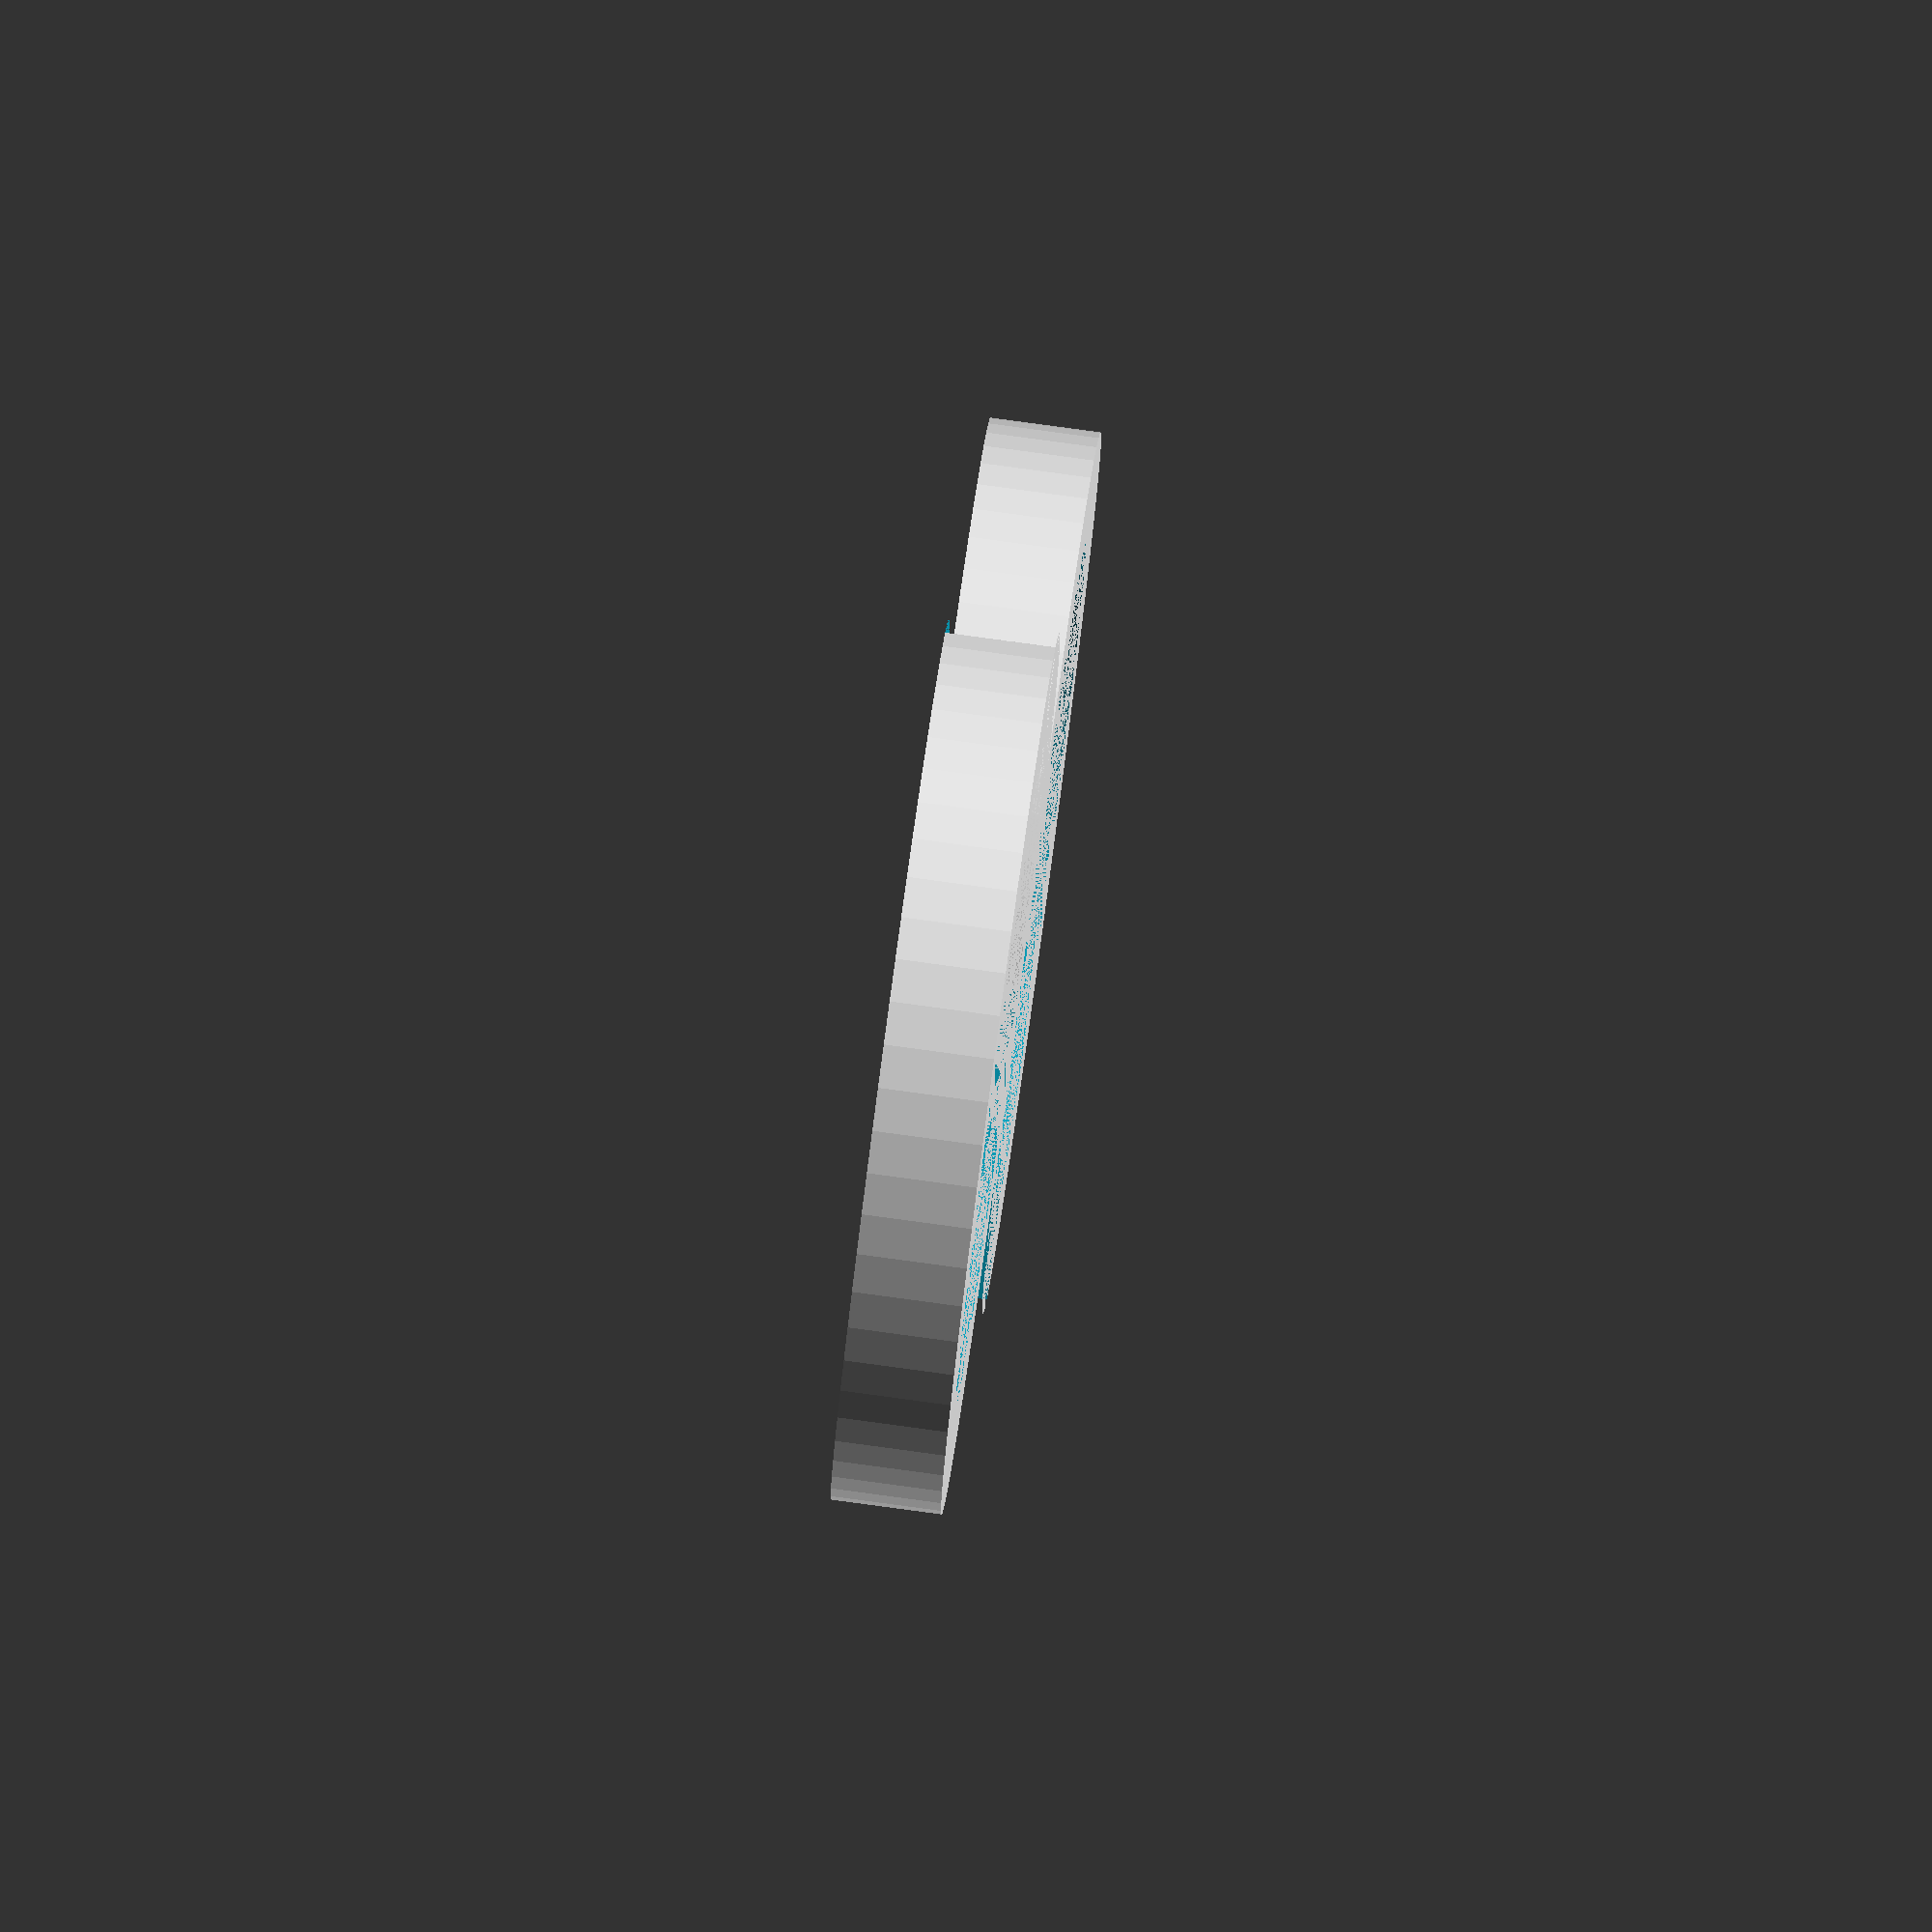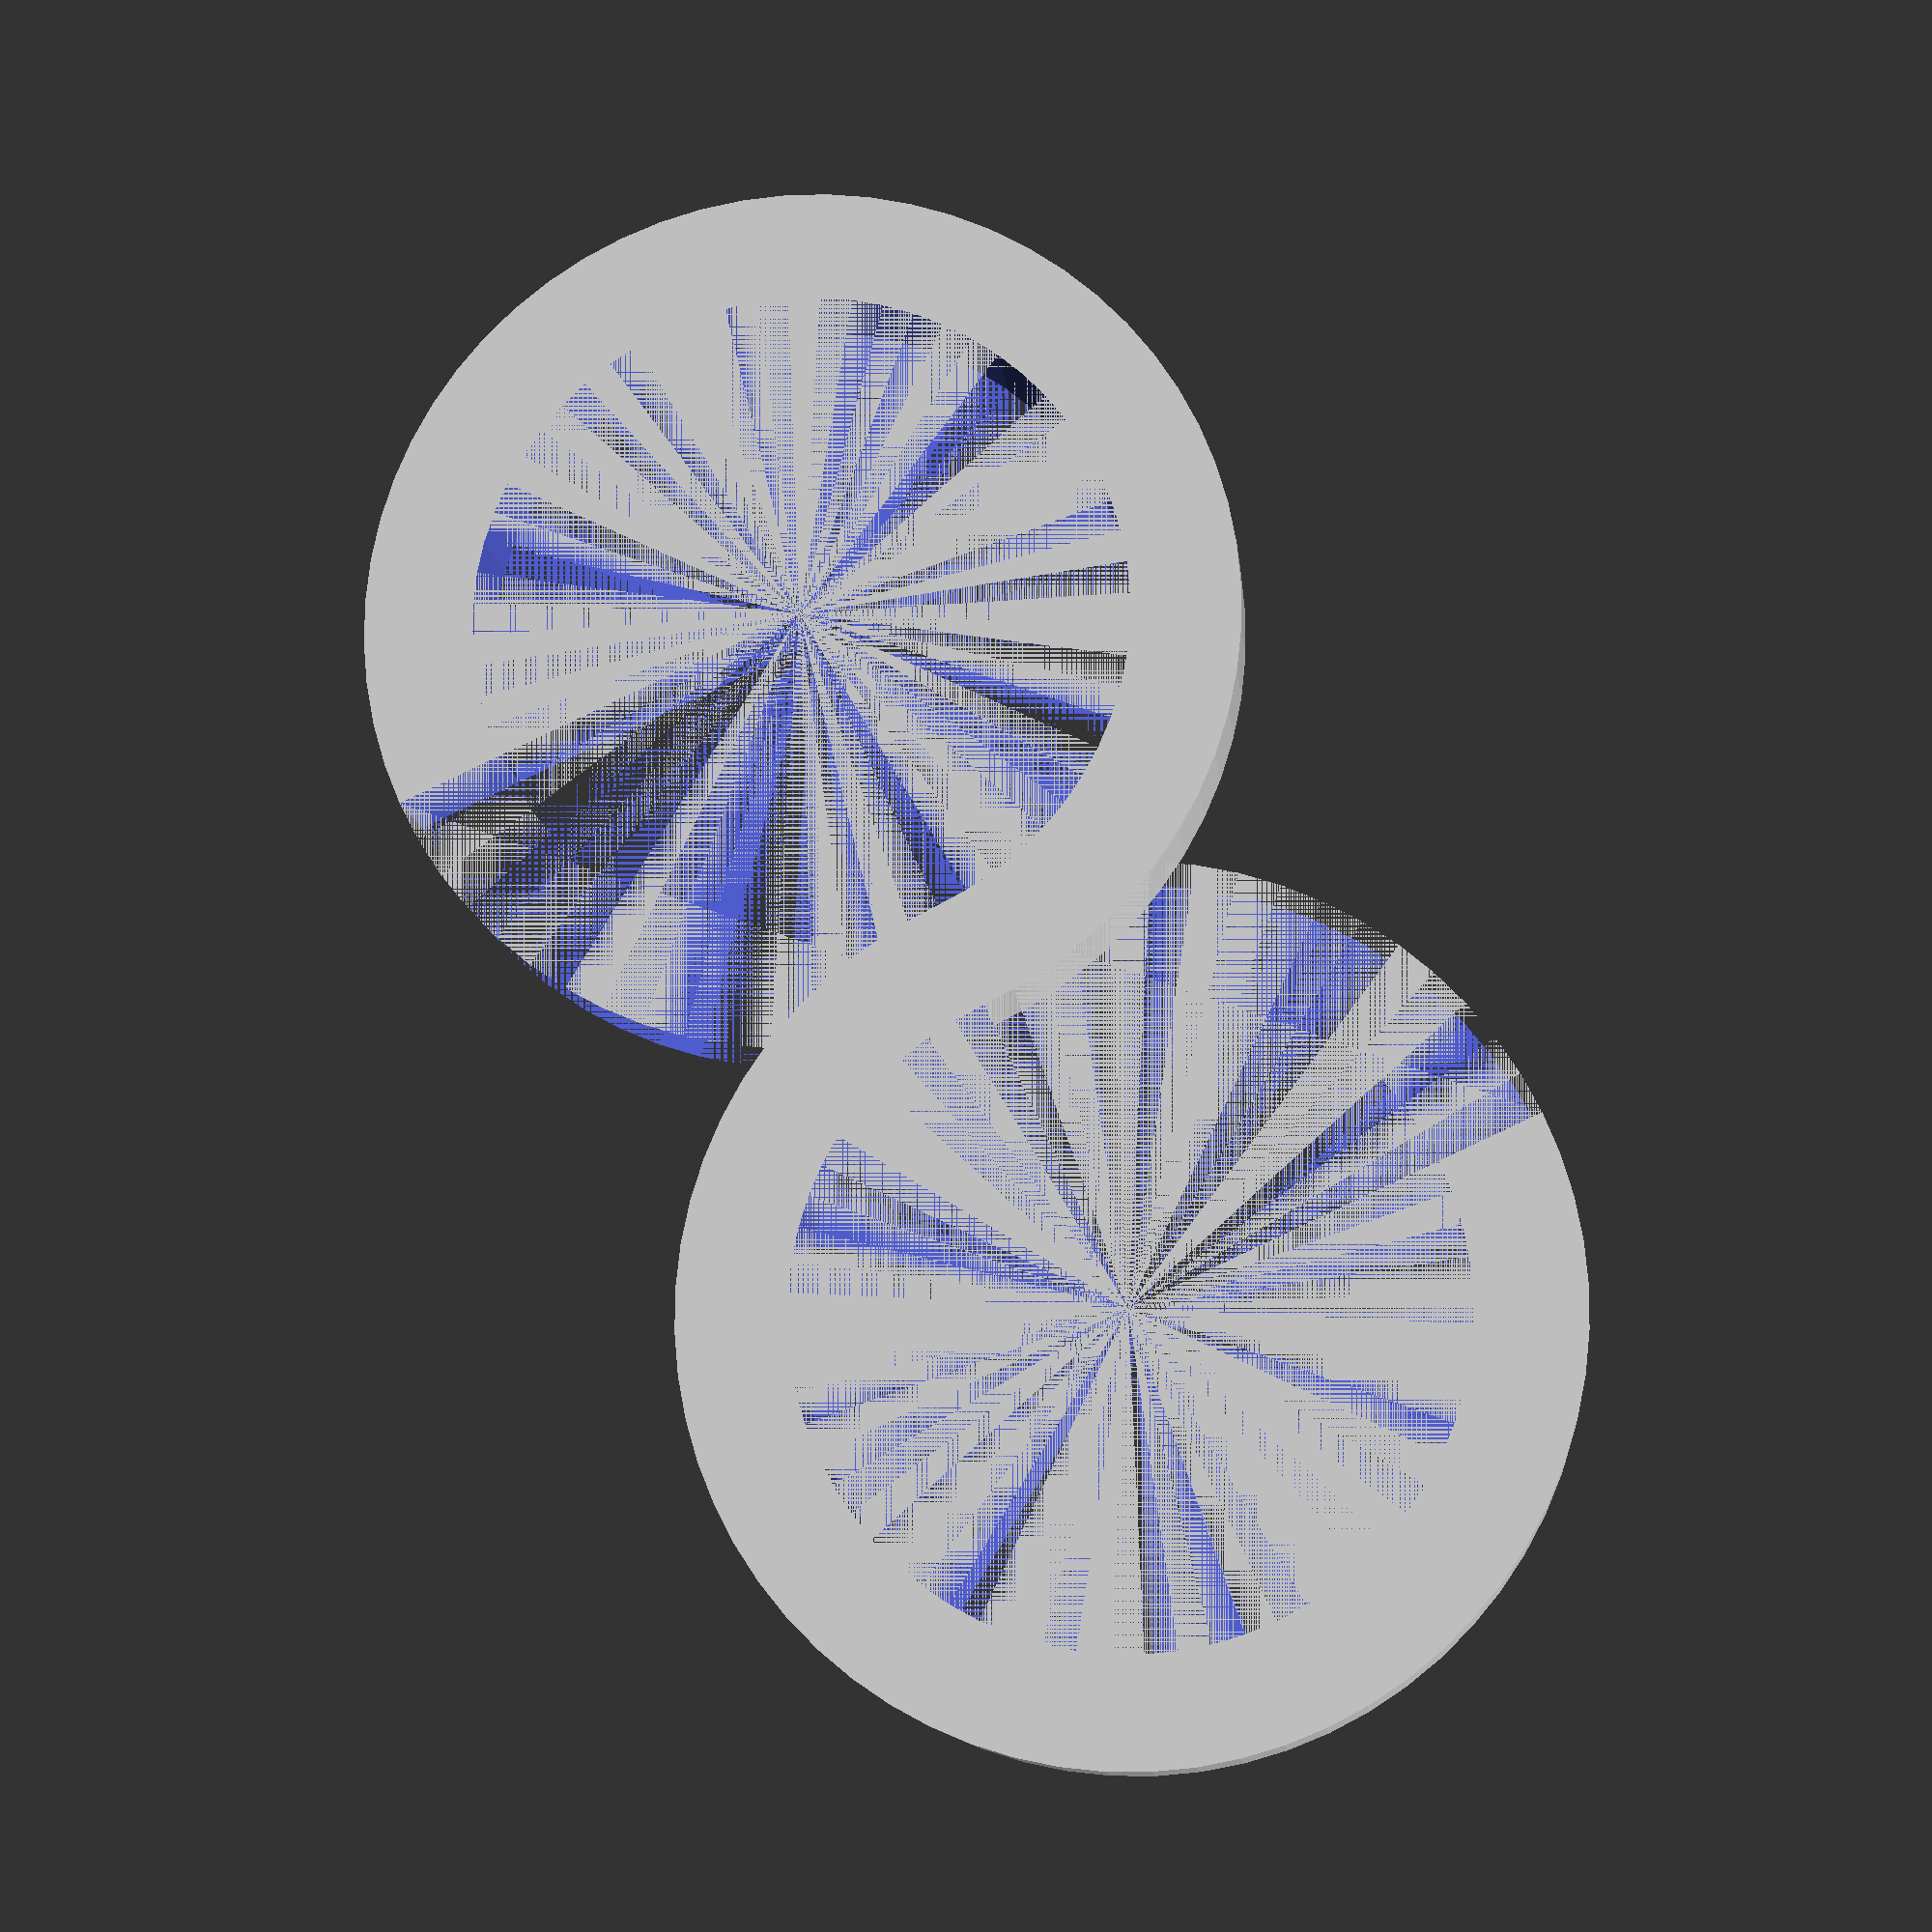
<openscad>
//
// S-hook 
//
// This thing makes an S-shaped hook for hanging things. You can use
// it to hang planters, belts, bags, purses, etc.
//
// Instructions
// Simply compile, export, and print! If you want to make the hooks
// a different size, use the following parameters to alter the size.
//
// - The diameter parameter sets the outer diameter of the loops.
// - The thickness is the height and width of the cross section of
//   the loops.
//
// Created by: Charles Bell
//
// Enjoy!
// 
module s_hook(diameter=40,thickness=5) {
  radius=diameter/2;
  difference() {
    cylinder(thickness,radius,radius,$fn=64);
    cylinder(thickness,radius-thickness,radius-thickness,$fn=64);
    translate([0,-radius,0]) cube([radius,radius,thickness]);
  }
  translate([0,thickness-diameter,0]) difference() {
    cylinder(thickness,radius,radius,$fn=64);
    cylinder(thickness,radius-thickness,radius-thickness,$fn=64);
    translate([-radius,0,0]) cube([radius,radius,thickness]);
  }
}

s_hook();
</openscad>
<views>
elev=98.1 azim=336.8 roll=262.3 proj=o view=solid
elev=11.5 azim=24.8 roll=185.4 proj=p view=solid
</views>
